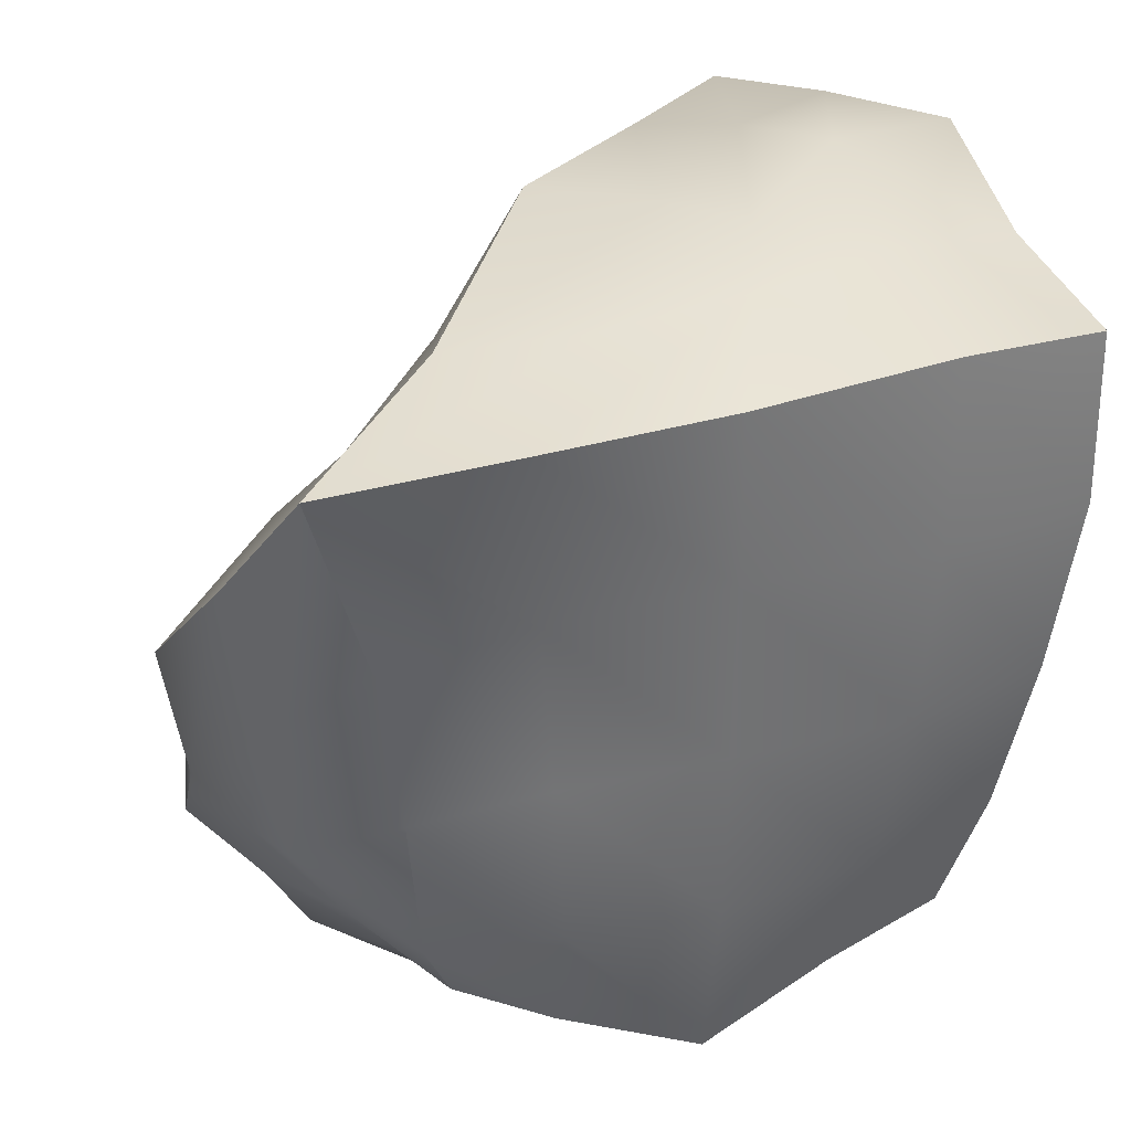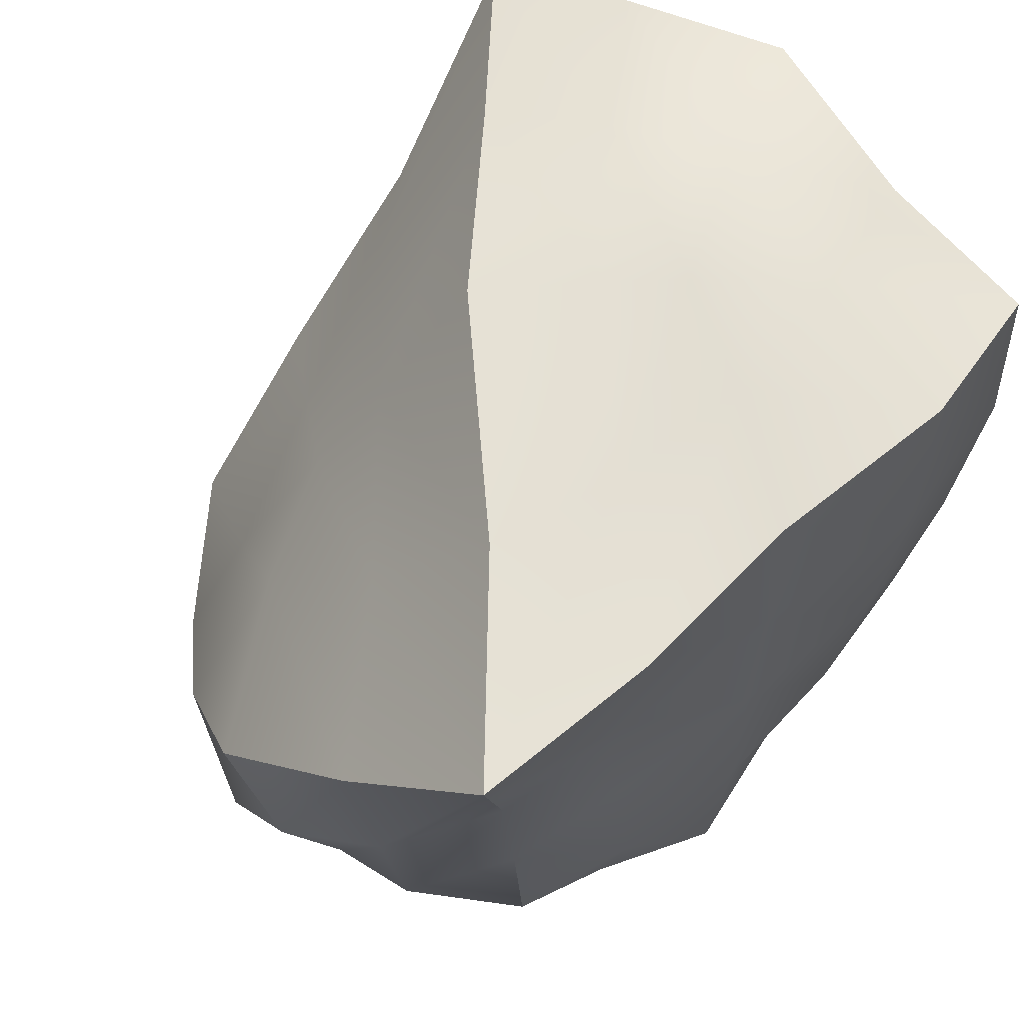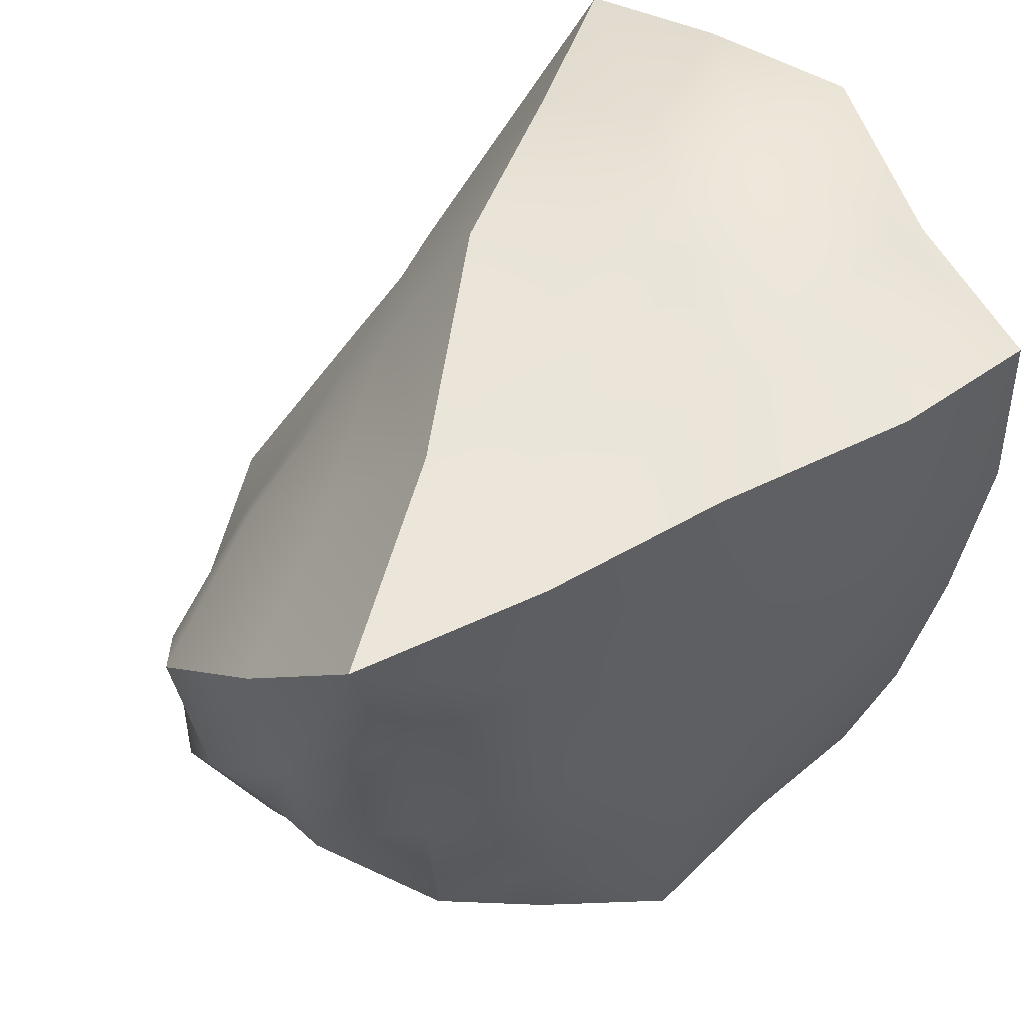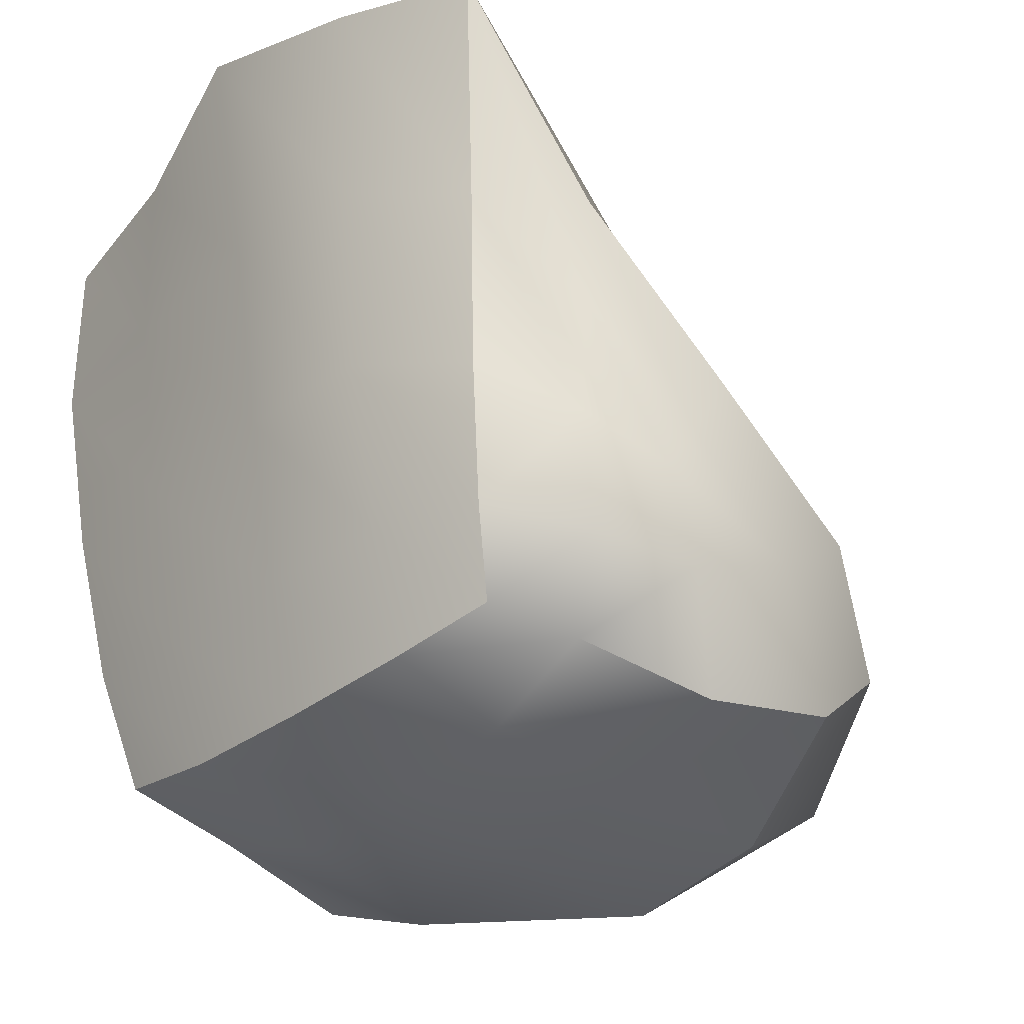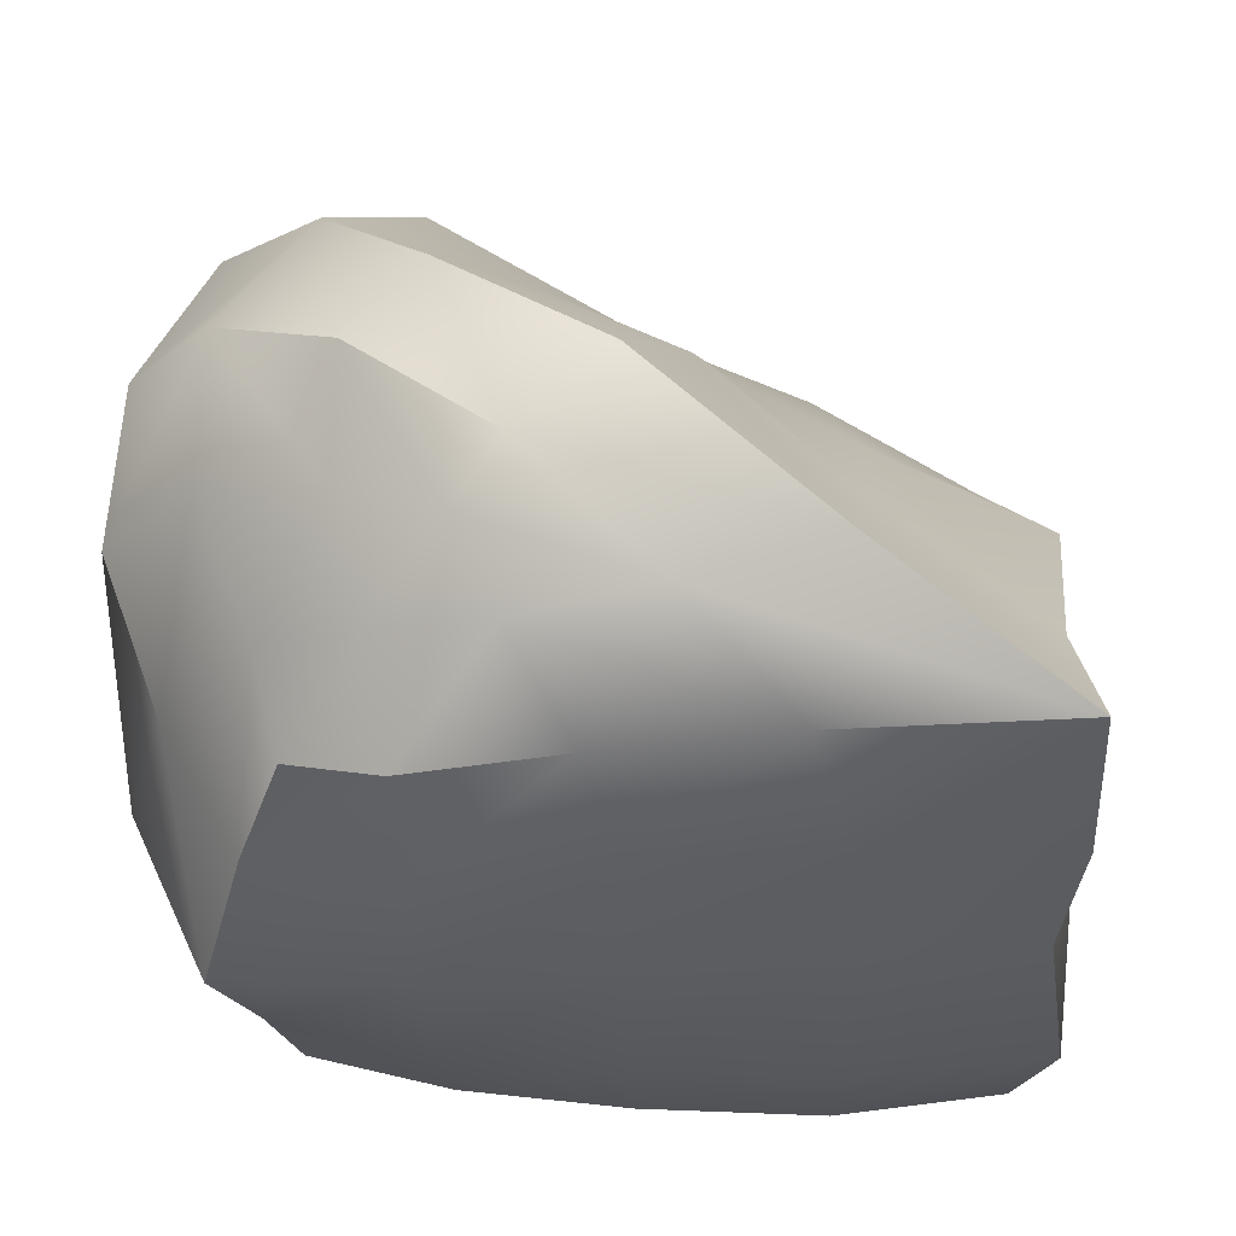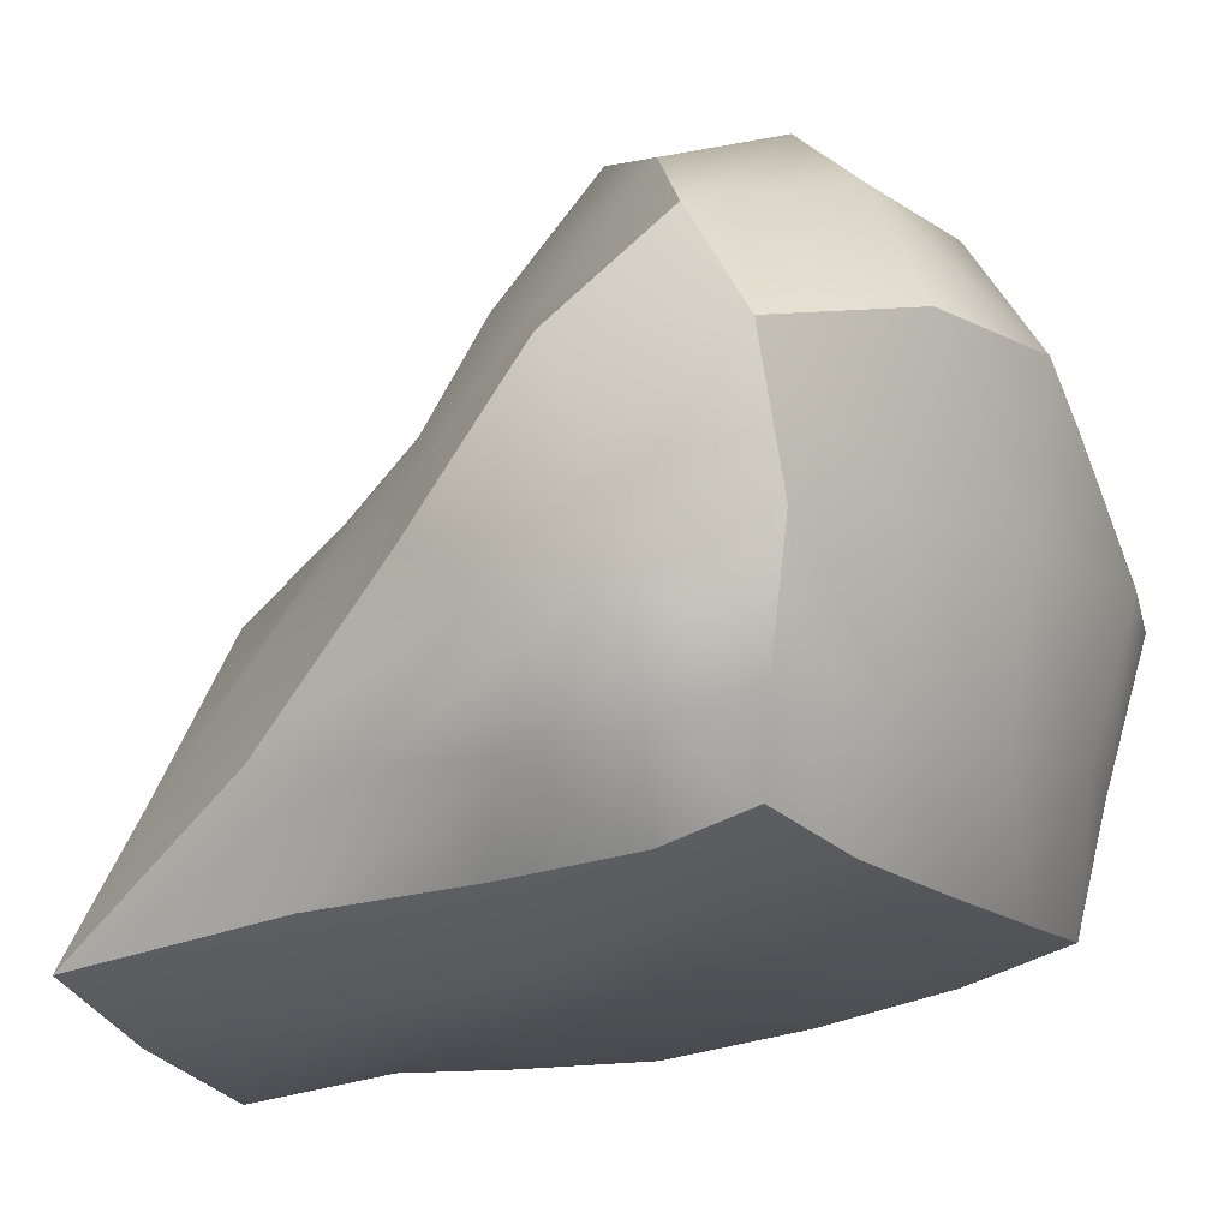
<metadata>
{"format":"obj","ext":"obj","renderer":"f3d","projection":"perspective","resolution":1024,"background":"white","views":[{"elev":31.1,"azim":65.2,"up":"+Y"},{"elev":58.0,"azim":43.3,"up":"+Y"},{"elev":48.6,"azim":56.9,"up":"+Y"},{"elev":-29.8,"azim":-129.0,"up":"+Y"},{"elev":61.2,"azim":84.6,"up":"+Z"},{"elev":-12.6,"azim":-58.0,"up":"+Z"}]}
</metadata>
<code>
o rock.020
v -2.276 -0.2181 -0.7191
v -2.249 -0.2843 -1.278
v -2.357 0.4341 -1.398
v -1.598 0.4234 -0.5813
v -1.577 0.4284 -1.439
v -1.656 -0.3173 -1.344
v -1.708 -0.2876 -0.7593
v -2.008 0.4987 -0.9864
v -2.335 -0.3588 -1.04
v -2.37 0.02761 -1.03
v -1.986 0.04684 -0.538
v -1.984 0.498 -1.498
v -1.978 -0.3331 -1.334
v -1.959 -0.3495 -0.6874
v -1.613 -0.3865 -1.021
v -1.578 0.4266 -1.027
v -2.292 -0.02361 -1.334
v -1.663 -0.02053 -0.6965
v -1.588 0.02561 -1.411
v -2.136 0.1737 -0.8509
v -1.858 -0.1196 -0.5916
v -1.984 -0.429 -1.013
v -1.842 0.4936 -1.17
v -2.397 -0.1342 -1.148
v -1.974 0.01795 -1.41
v -1.591 0.01417 -1.032
v -2.192 0.4645 -1.207
v -1.788 0.4442 -0.7907
v -2.337 -0.3289 -0.8645
v -2.286 -0.311 -1.182
v -2.363 -0.1164 -0.8499
v -2.352 0.2112 -1.213
v -2.146 -0.1152 -0.6135
v -1.787 0.2294 -0.5542
v -2.186 0.466 -1.454
v -1.772 0.4536 -1.454
v -2.143 -0.3197 -1.317
v -1.803 -0.335 -1.344
v -2.127 -0.3282 -0.6734
v -1.817 -0.3045 -0.7395
v -1.643 -0.3481 -1.198
v -1.667 -0.3355 -0.8666
v -1.572 0.4337 -0.8016
v -1.542 0.4557 -1.246
v -2.28 -0.1905 -1.315
v -2.307 0.1813 -1.35
v -1.65 0.1808 -0.6648
v -1.664 -0.1899 -0.7121
v -1.57 0.2339 -1.436
v -1.616 -0.1627 -1.379
v -2.08 0.126 -0.7121
v -2.081 0.3041 -0.9099
v -2.246 0.1051 -0.9343
v -1.908 -0.2217 -0.6185
v -1.747 -0.08067 -0.5978
v -1.904 -0.0612 -0.5436
v -2.164 -0.3872 -1.015
v -1.983 -0.3968 -1.195
v -1.795 -0.4515 -1.018
v -1.984 -0.4509 -0.8282
v -1.907 0.5025 -1.095
v -1.711 0.4789 -1.104
v -1.902 0.5381 -1.3
v -2.387 -0.06465 -1.097
v -2.363 -0.08364 -1.237
v -2.379 -0.2327 -1.094
v -2.162 0.00489 -1.405
v -1.979 0.2402 -1.447
v -1.766 0.02209 -1.417
v -1.975 -0.1806 -1.375
v -1.622 0.006774 -0.8451
v -1.593 -0.1882 -1.029
v -1.567 0.01693 -1.237
v -1.577 0.2316 -1.027
v -2.213 -0.01541 -0.7745
v -1.926 0.273 -0.742
v -2.242 0.2774 -1.07
v -2.032 -0.2024 -0.5693
v -1.786 -0.2013 -0.665
v -1.758 0.06872 -0.573
v -2.173 -0.4216 -0.8269
v -2.156 -0.3707 -1.189
v -1.802 -0.3996 -1.195
v -1.808 -0.4032 -0.8531
v -2.051 0.5056 -1.267
v -1.74 0.4553 -0.941
v -1.73 0.4854 -1.281
v -2.391 -0.1955 -0.9708
v -2.359 0.06759 -1.229
v -2.353 -0.2201 -1.218
v -2.145 -0.1796 -1.352
v -2.175 0.2252 -1.432
v -1.765 0.2406 -1.447
v -1.783 -0.1761 -1.39
v -1.607 0.2225 -0.8224
v -1.621 -0.1843 -0.8562
v -1.596 -0.18 -1.218
v -1.544 0.2338 -1.243
f 1 33 75 31
f 33 11 51 75
f 75 51 20 53
f 31 75 53 10
f 4 28 76 34
f 28 8 52 76
f 76 52 20 51
f 34 76 51 11
f 3 32 77 27
f 32 10 53 77
f 77 53 20 52
f 27 77 52 8
f 1 39 78 33
f 39 14 54 78
f 78 54 21 56
f 33 78 56 11
f 7 48 79 40
f 48 18 55 79
f 79 55 21 54
f 40 79 54 14
f 4 34 80 47
f 34 11 56 80
f 80 56 21 55
f 47 80 55 18
f 1 29 81 39
f 29 9 57 81
f 81 57 22 60
f 39 81 60 14
f 9 30 82 57
f 30 2 37 82
f 82 37 13 58
f 57 82 58 22
f 22 58 83 59
f 58 13 38 83
f 83 38 6 41
f 59 83 41 15
f 14 60 84 40
f 60 22 59 84
f 84 59 15 42
f 40 84 42 7
f 3 27 85 35
f 27 8 61 85
f 85 61 23 63
f 35 85 63 12
f 4 43 86 28
f 43 16 62 86
f 86 62 23 61
f 28 86 61 8
f 5 36 87 44
f 36 12 63 87
f 87 63 23 62
f 44 87 62 16
f 1 31 88 29
f 31 10 64 88
f 88 64 24 66
f 29 88 66 9
f 3 46 89 32
f 46 17 65 89
f 89 65 24 64
f 32 89 64 10
f 2 30 90 45
f 30 9 66 90
f 90 66 24 65
f 45 90 65 17
f 2 45 91 37
f 45 17 67 91
f 91 67 25 70
f 37 91 70 13
f 17 46 92 67
f 46 3 35 92
f 92 35 12 68
f 67 92 68 25
f 25 68 93 69
f 68 12 36 93
f 93 36 5 49
f 69 93 49 19
f 13 70 94 38
f 70 25 69 94
f 94 69 19 50
f 38 94 50 6
f 4 47 95 43
f 47 18 71 95
f 95 71 26 74
f 43 95 74 16
f 18 48 96 71
f 48 7 42 96
f 96 42 15 72
f 71 96 72 26
f 26 72 97 73
f 72 15 41 97
f 97 41 6 50
f 73 97 50 19
f 16 74 98 44
f 74 26 73 98
f 98 73 19 49
f 44 98 49 5

</code>
